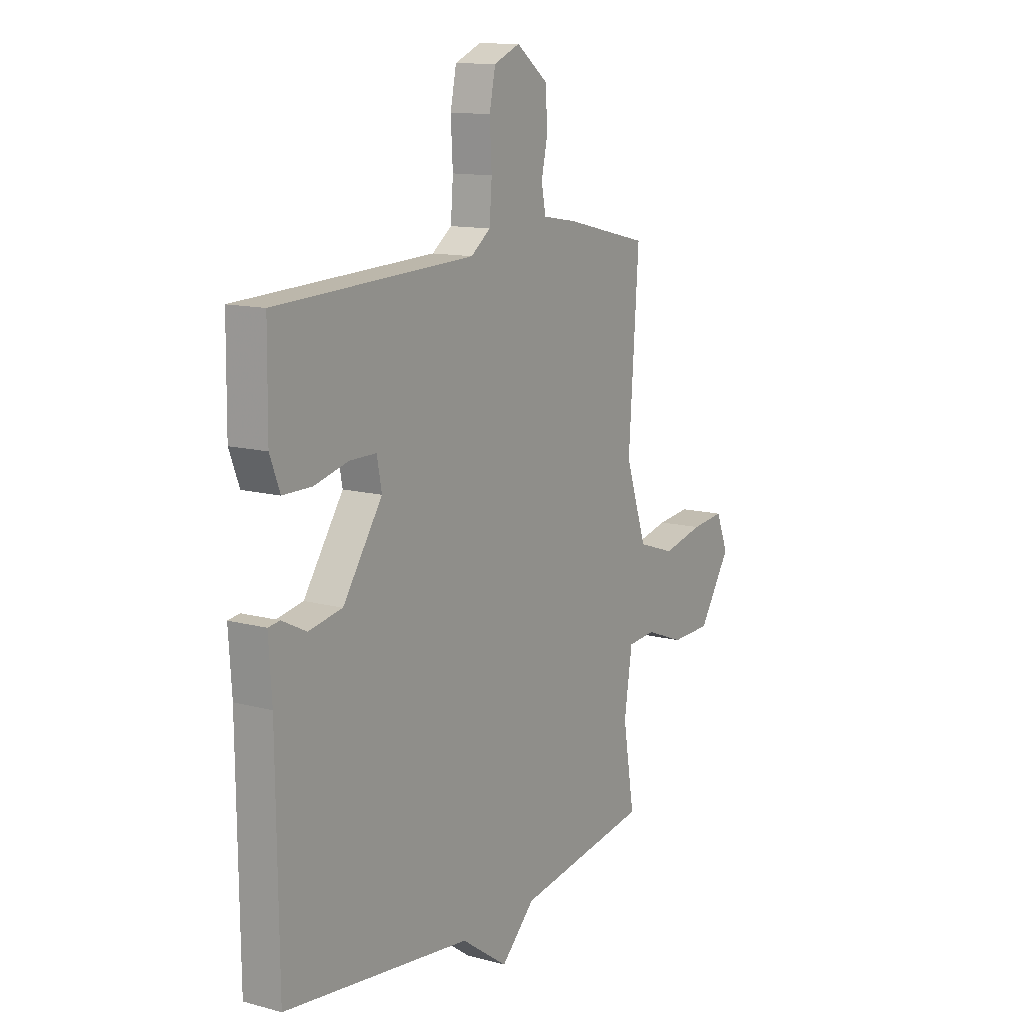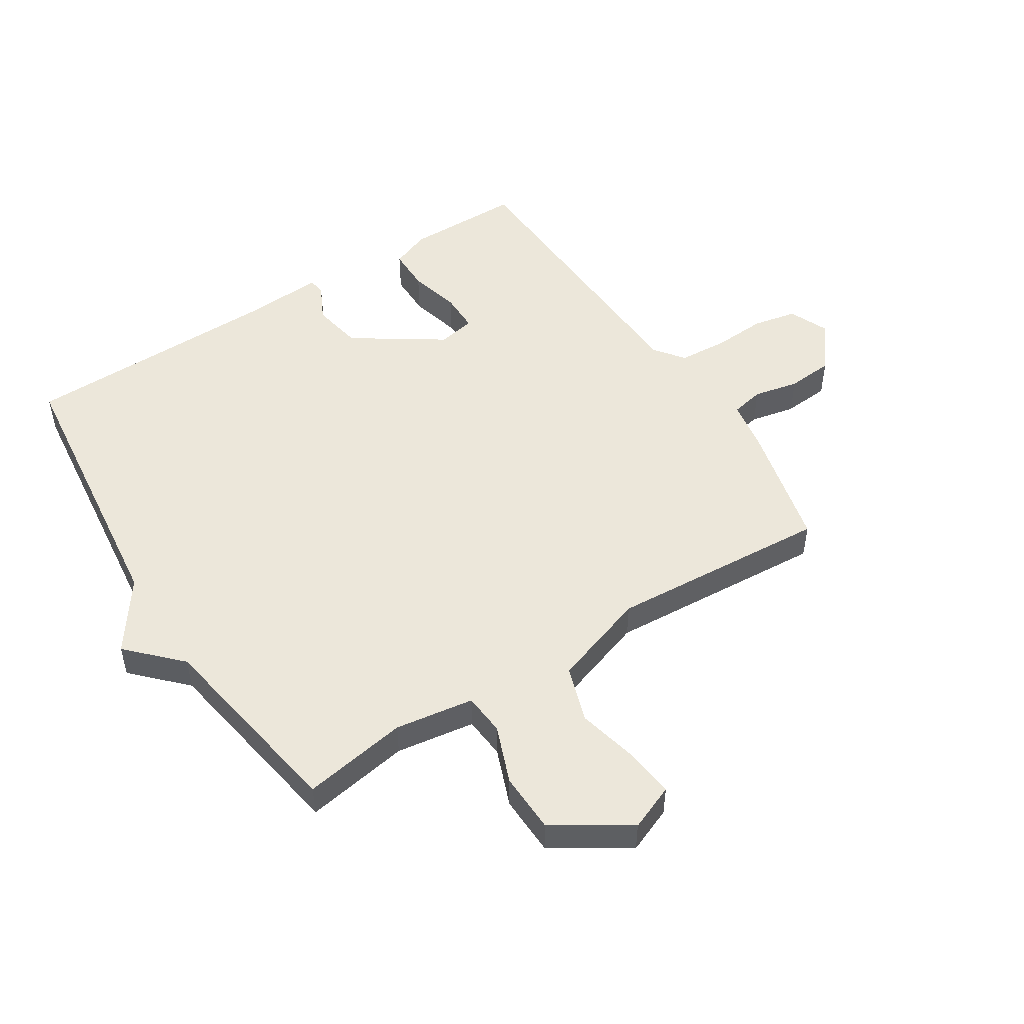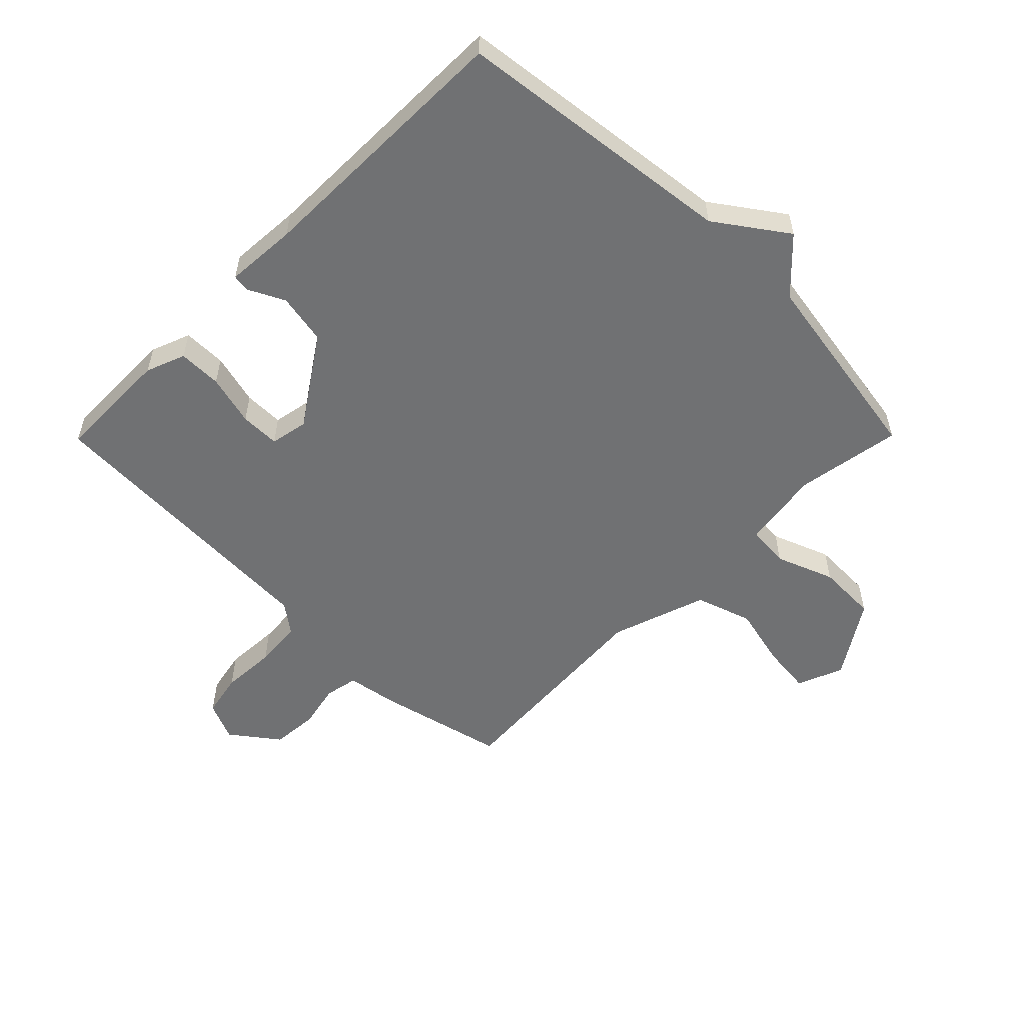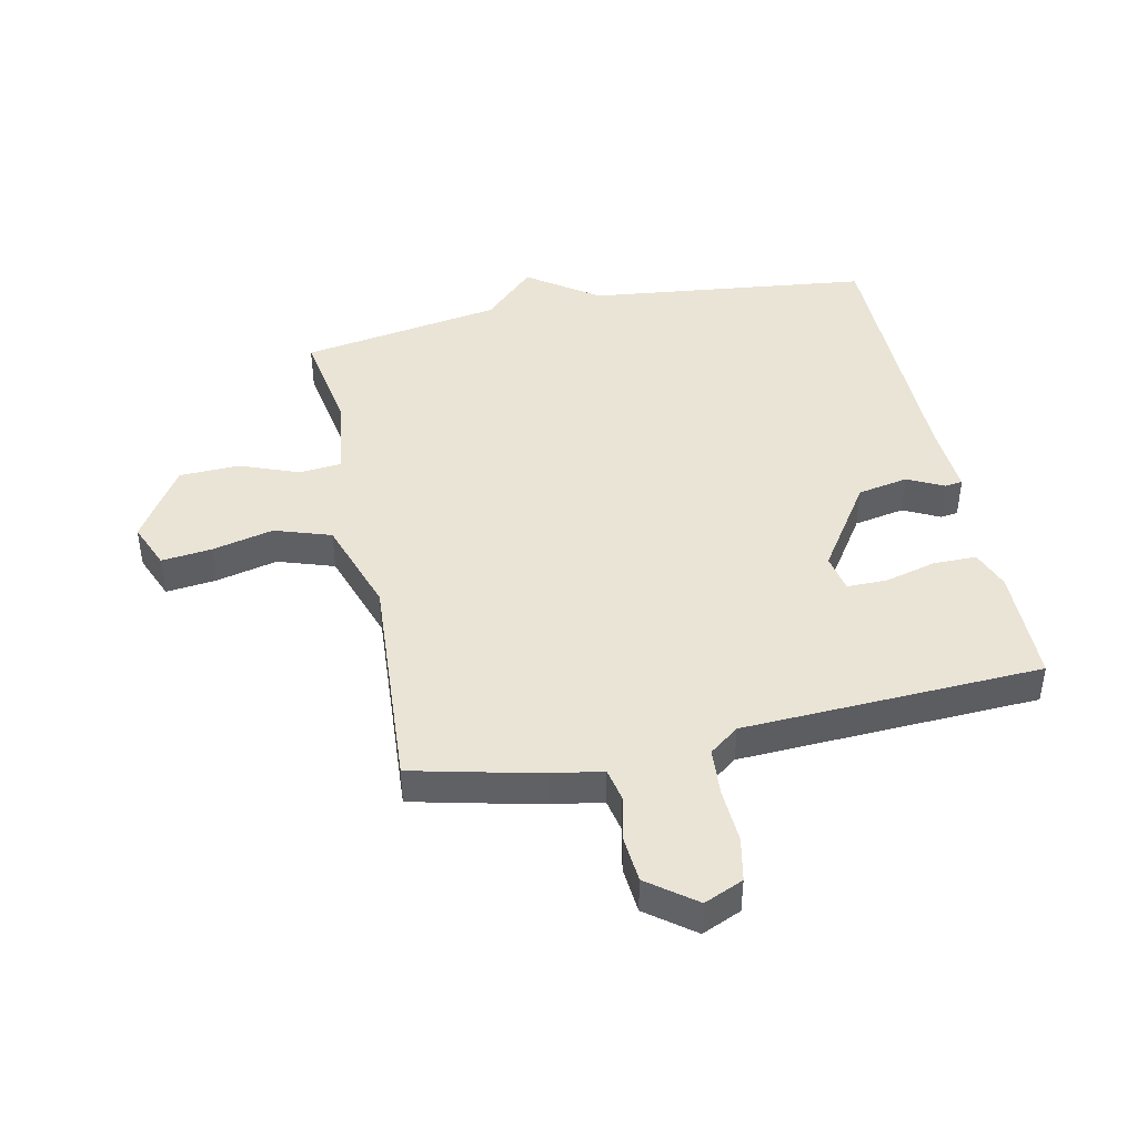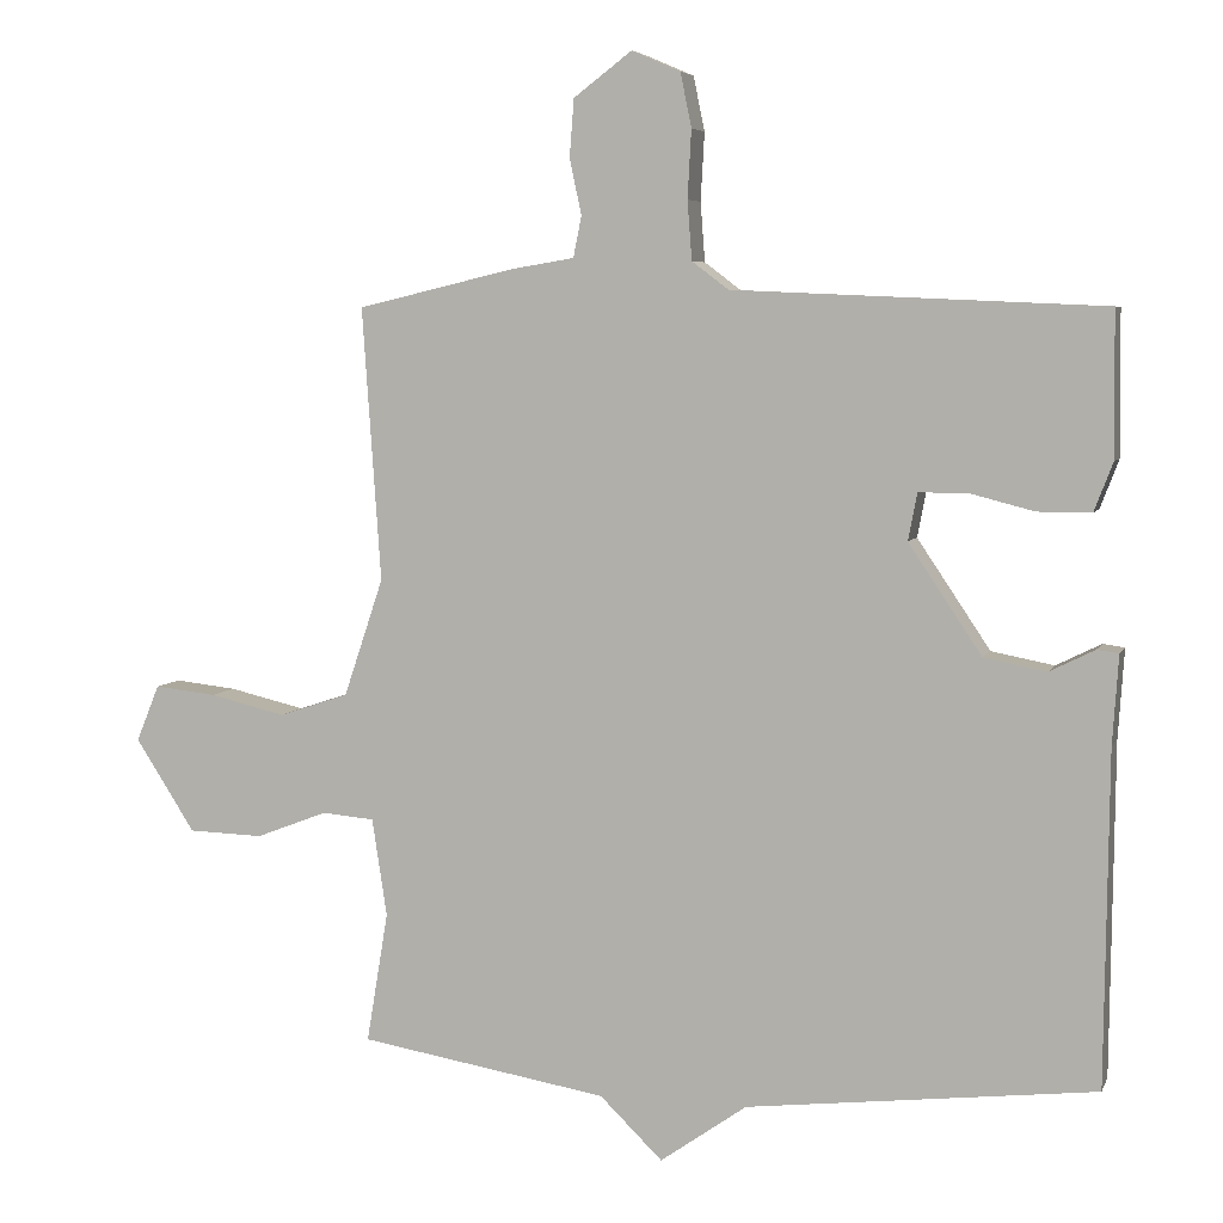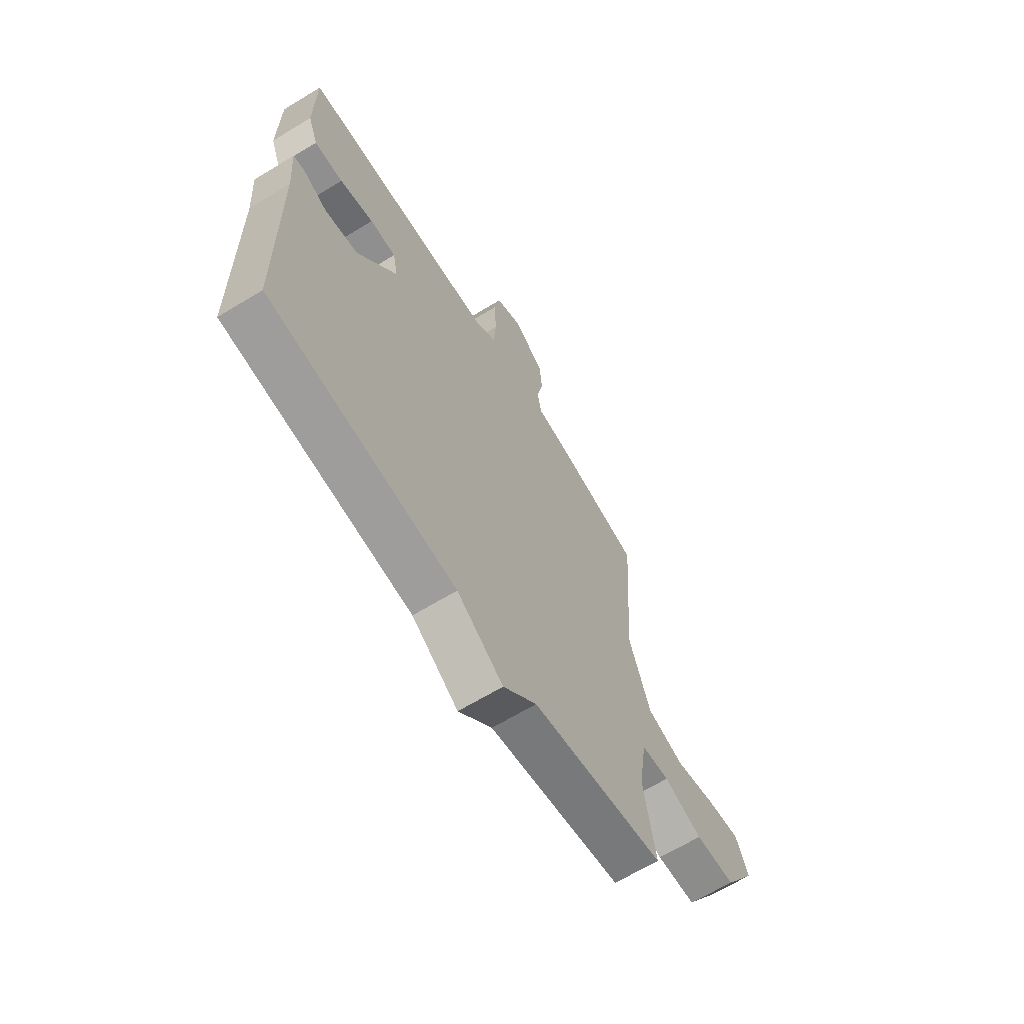
<metadata>
{"format":"obj","ext":"obj","renderer":"f3d","projection":"perspective","resolution":1024,"background":"white","views":[{"elev":12.4,"azim":122.4,"up":"+Z"},{"elev":50.5,"azim":-122.6,"up":"+Y"},{"elev":-55.2,"azim":135.3,"up":"+Y"},{"elev":43.9,"azim":-12.0,"up":"+Y"},{"elev":5.7,"azim":15.8,"up":"+Z"},{"elev":-65.4,"azim":121.5,"up":"+Z"}]}
</metadata>
<code>
v -0.5 0.07 -0.5
v -0.471 0.07 -0.325
v -0.491 0.07 -0.194
v -0.561 0.07 -0.188
v -0.657 0.07 -0.225
v -0.757 0.07 -0.222
v -0.837 0.07 -0.098
v -0.806 0.07 -0.022
v -0.723 0.07 -0.031
v -0.621 0.07 -0.055
v -0.528 0.07 -0.024
v -0.475 0.07 0.134
v -0.5 0.07 0.5
v -0.289 0.07 0.55
v -0.204 0.07 0.564
v -0.193 0.07 0.619
v -0.209 0.07 0.694
v -0.203 0.07 0.771
v -0.125 0.07 0.83
v -0.06 0.07 0.802
v -0.045 0.07 0.729
v -0.05 0.07 0.638
v -0.044 0.07 0.559
v 0.005 0.07 0.522
v 0.5 0.07 0.5
v 0.502 0.07 0.307
v 0.477 0.07 0.242
v 0.405 0.07 0.242
v 0.32 0.07 0.264
v 0.254 0.07 0.264
v 0.242 0.07 0.201
v 0.34 0.07 0.055
v 0.424 0.07 0.039
v 0.484 0.07 0.069
v 0.513 0.07 0.065
v 0.505 0.07 -0.054
v 0.5 0.07 -0.5
v 0.033 0.07 -0.555
v -0.083 0.07 -0.637
v -0.167 0.07 -0.555
v -0.5 0 -0.5
v -0.471 0 -0.325
v -0.491 0 -0.194
v -0.561 0 -0.188
v -0.657 0 -0.225
v -0.757 0 -0.222
v -0.837 0 -0.098
v -0.806 0 -0.022
v -0.723 0 -0.031
v -0.621 0 -0.055
v -0.528 0 -0.024
v -0.475 0 0.134
v -0.5 0 0.5
v -0.289 0 0.55
v -0.204 0 0.564
v -0.193 0 0.619
v -0.209 0 0.694
v -0.203 0 0.771
v -0.125 0 0.83
v -0.06 0 0.802
v -0.045 0 0.729
v -0.05 0 0.638
v -0.044 0 0.559
v 0.005 0 0.522
v 0.5 0 0.5
v 0.502 0 0.307
v 0.477 0 0.242
v 0.405 0 0.242
v 0.32 0 0.264
v 0.254 0 0.264
v 0.242 0 0.201
v 0.34 0 0.055
v 0.424 0 0.039
v 0.484 0 0.069
v 0.513 0 0.065
v 0.505 0 -0.054
v 0.5 0 -0.5
v 0.033 0 -0.555
v -0.083 0 -0.637
v -0.167 0 -0.555
f 38 39 40
f 40 1 2
f 38 40 2
f 37 38 2
f 36 37 2
f 33 34 35 36
f 36 2 3
f 33 36 3
f 32 33 3
f 31 32 3 4
f 4 5 6
f 31 4 6
f 30 31 6
f 27 28 29
f 26 27 29
f 25 26 29
f 24 25 29
f 23 24 29 30
f 20 21 22
f 19 20 22
f 18 19 22
f 17 18 22
f 16 17 22
f 15 16 22 23
f 15 23 30
f 14 15 30
f 13 14 30
f 12 13 30
f 8 9 10
f 7 8 10
f 6 7 10
f 6 10 11
f 30 6 11
f 11 12 30
f 80 79 78
f 42 41 80
f 42 80 78
f 42 78 77
f 42 77 76
f 76 75 74 73
f 43 42 76
f 43 76 73
f 43 73 72
f 44 43 72 71
f 46 45 44
f 46 44 71
f 46 71 70
f 69 68 67
f 69 67 66
f 69 66 65
f 69 65 64
f 70 69 64 63
f 62 61 60
f 62 60 59
f 62 59 58
f 62 58 57
f 62 57 56
f 63 62 56 55
f 70 63 55
f 70 55 54
f 70 54 53
f 70 53 52
f 50 49 48
f 50 48 47
f 50 47 46
f 51 50 46
f 51 46 70
f 70 52 51
f 1 41 42 2
f 2 42 43 3
f 3 43 44 4
f 4 44 45 5
f 5 45 46 6
f 6 46 47 7
f 7 47 48 8
f 8 48 49 9
f 9 49 50 10
f 10 50 51 11
f 11 51 52 12
f 12 52 53 13
f 13 53 54 14
f 14 54 55 15
f 15 55 56 16
f 16 56 57 17
f 17 57 58 18
f 18 58 59 19
f 19 59 60 20
f 20 60 61 21
f 21 61 62 22
f 22 62 63 23
f 23 63 64 24
f 24 64 65 25
f 25 65 66 26
f 26 66 67 27
f 27 67 68 28
f 28 68 69 29
f 29 69 70 30
f 30 70 71 31
f 31 71 72 32
f 32 72 73 33
f 33 73 74 34
f 34 74 75 35
f 35 75 76 36
f 36 76 77 37
f 37 77 78 38
f 38 78 79 39
f 39 79 80 40
f 40 80 41 1

</code>
